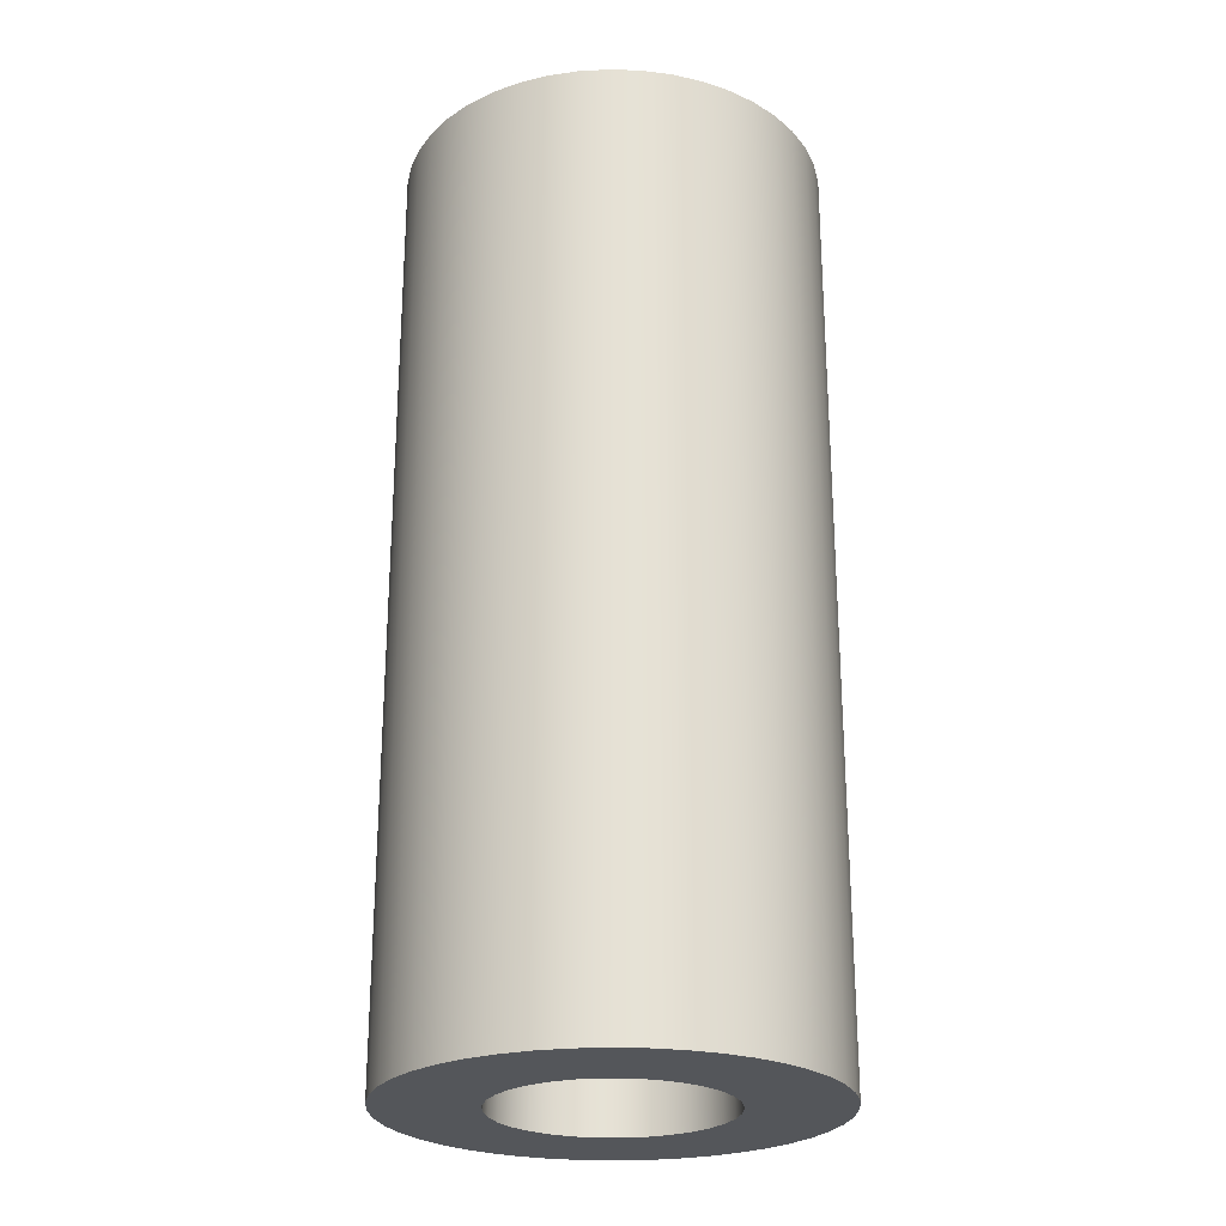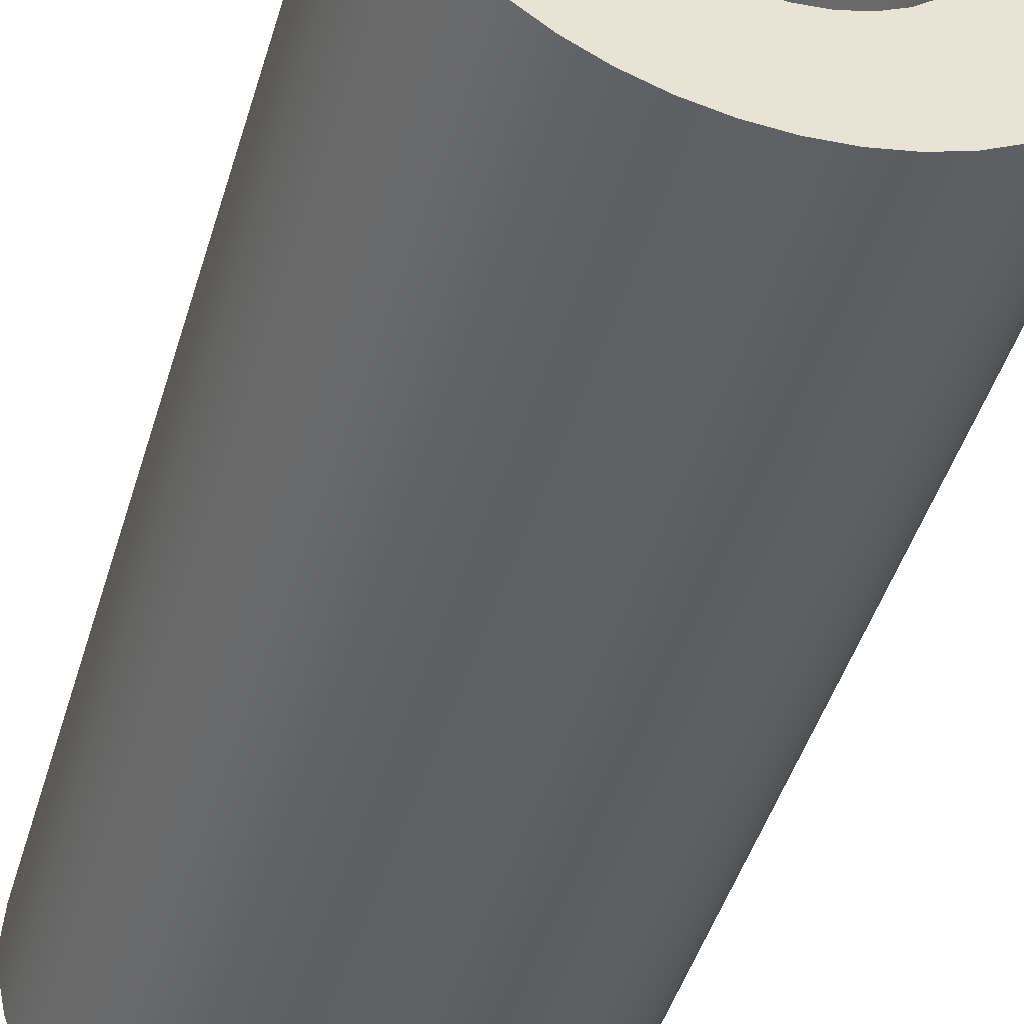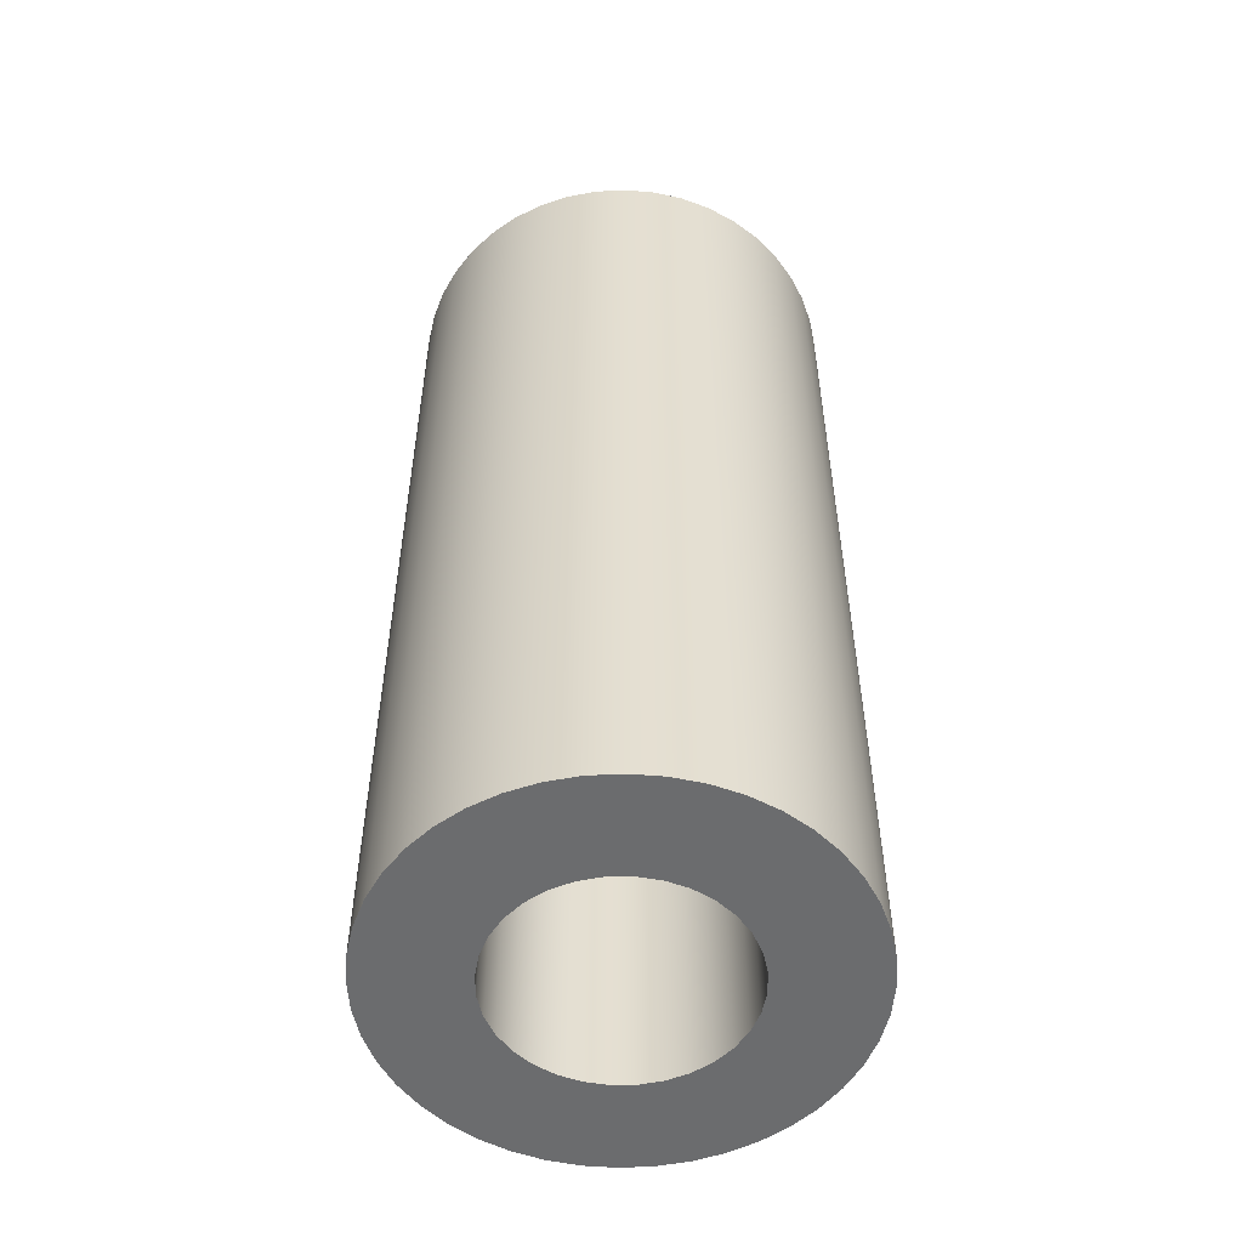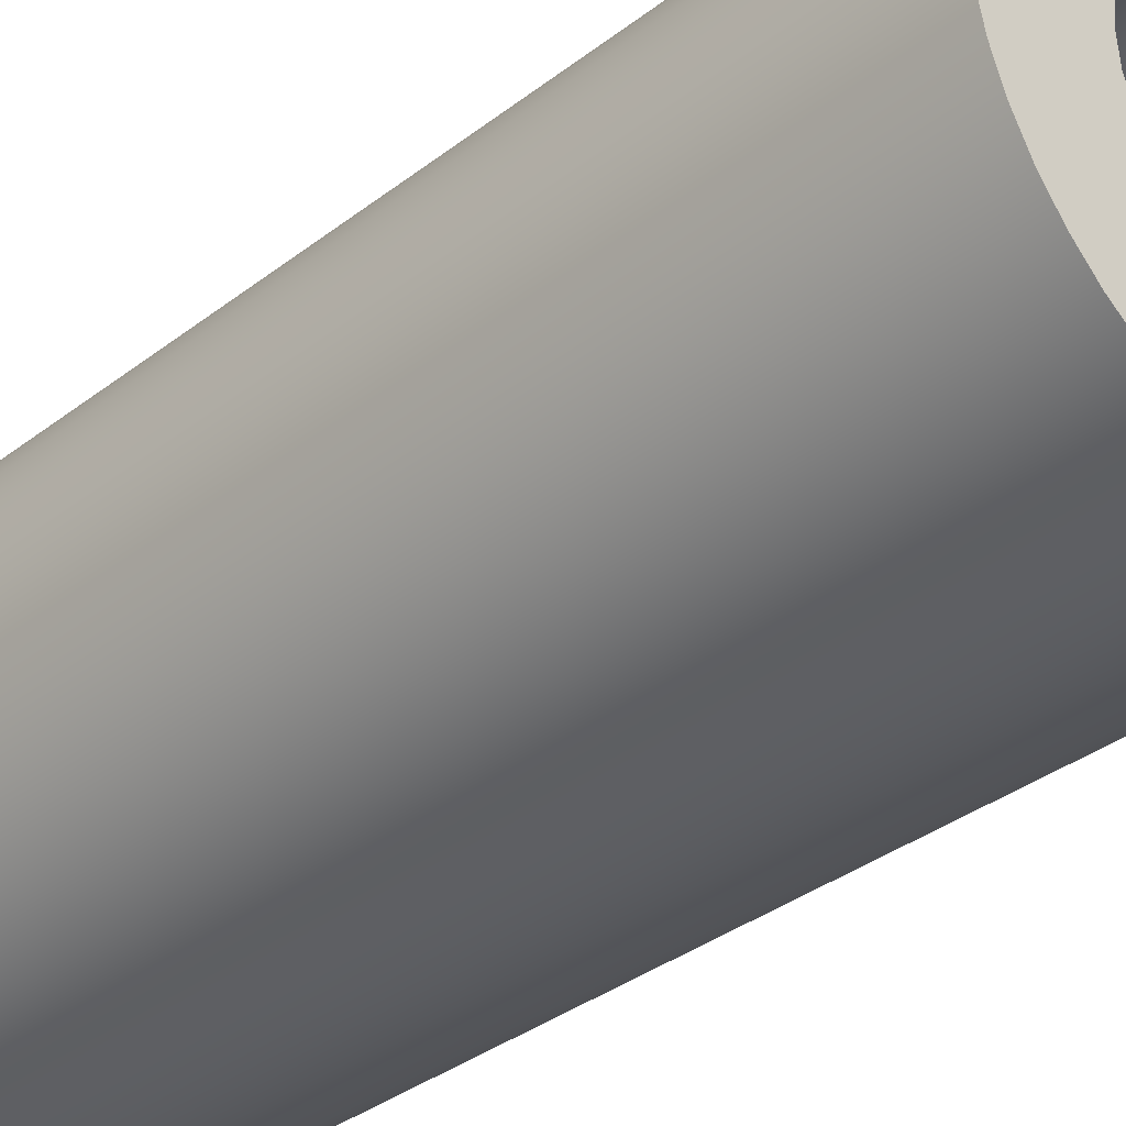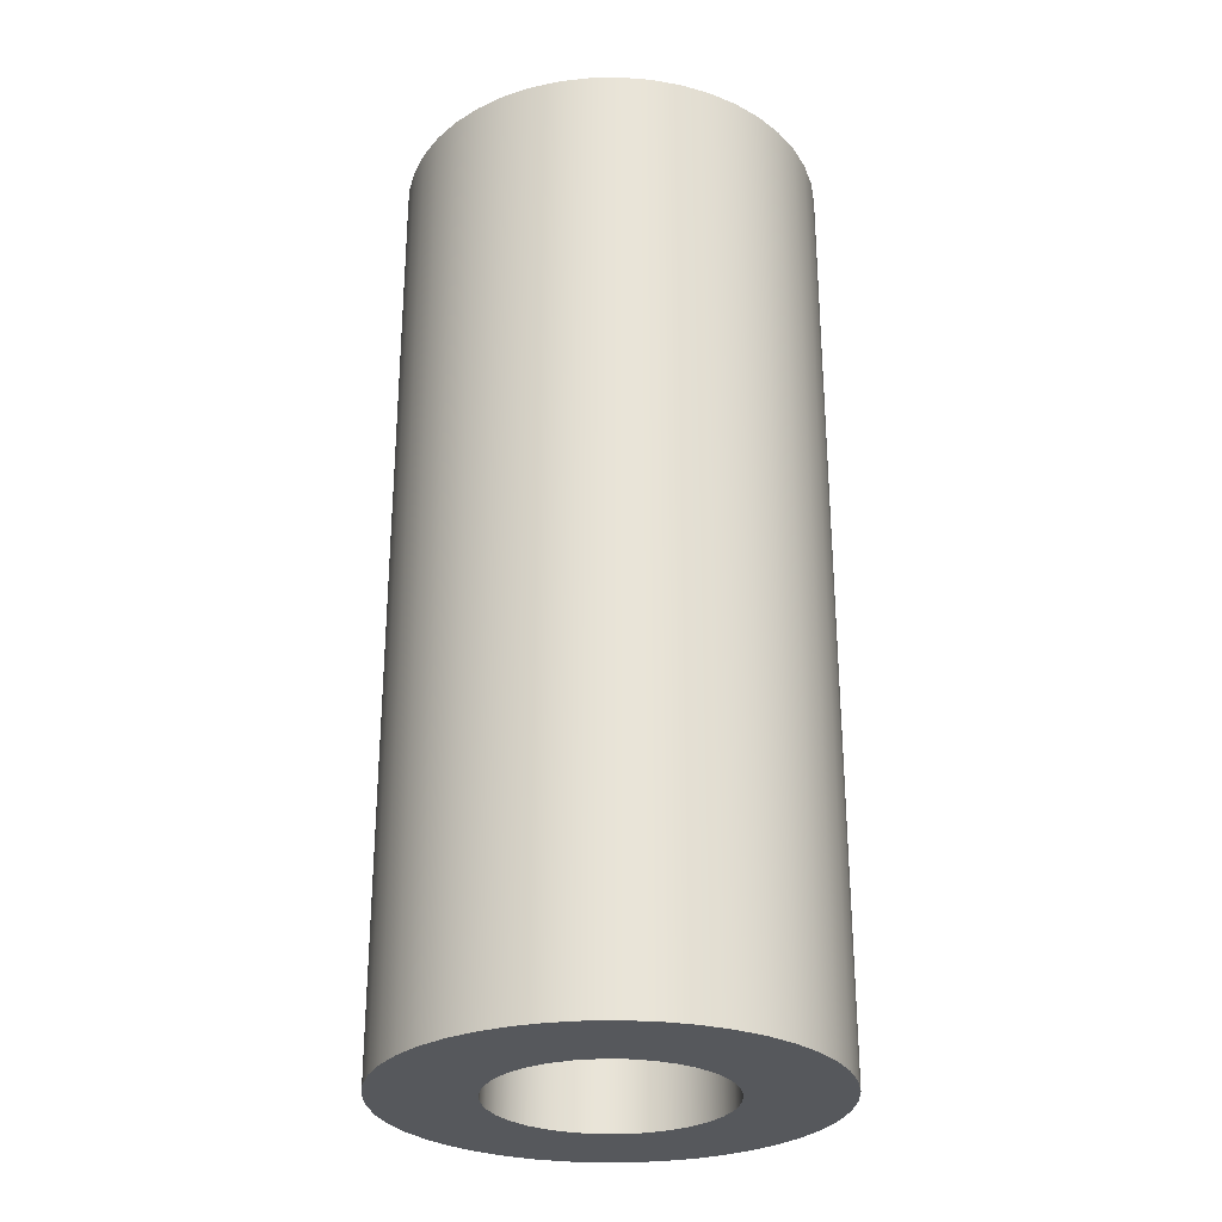
<metadata>
{"format":"obj","ext":"obj","renderer":"f3d","projection":"perspective","resolution":1024,"background":"white","views":[{"elev":-25.1,"azim":172.4,"up":"+Z"},{"elev":-45.0,"azim":163.9,"up":"+Y"},{"elev":-53.6,"azim":-49.8,"up":"+Z"},{"elev":-34.2,"azim":-43.7,"up":"+Y"},{"elev":-28.2,"azim":128.2,"up":"+Z"}]}
</metadata>
<code>
v -1.2 -1.47e-16 -5
v -1.177 -0.2341 -5
v -1.109 -0.4592 -5
v -0.9978 -0.6667 -5
v -0.8485 -0.8485 -5
v -0.6667 -0.9978 -5
v -0.4592 -1.109 -5
v -0.2341 -1.177 -5
v 7.348e-17 -1.2 -5
v 0.2341 -1.177 -5
v 0.4592 -1.109 -5
v 0.6667 -0.9978 -5
v 0.8485 -0.8485 -5
v 0.9978 -0.6667 -5
v 1.109 -0.4592 -5
v 1.177 -0.2341 -5
v 1.2 0 -5
v 1.177 0.2341 -5
v 1.109 0.4592 -5
v 0.9978 0.6667 -5
v 0.8485 0.8485 -5
v 0.6667 0.9978 -5
v 0.4592 1.109 -5
v 0.2341 1.177 -5
v 7.348e-17 1.2 -5
v -0.2341 1.177 -5
v -0.4592 1.109 -5
v -0.6667 0.9978 -5
v -0.8485 0.8485 -5
v -0.9978 0.6667 -5
v -1.109 0.4592 -5
v -1.177 0.2341 -5
v -2.25 -2.755e-16 -5
v -2.227 0.3202 -5
v -2.159 0.6339 -5
v -2.047 0.9347 -5
v -1.893 1.216 -5
v -1.7 1.473 -5
v -1.473 1.7 -5
v -1.216 1.893 -5
v -0.9347 2.047 -5
v -0.6339 2.159 -5
v -0.3202 2.227 -5
v 1.378e-16 2.25 -5
v 0.3202 2.227 -5
v 0.6339 2.159 -5
v 0.9347 2.047 -5
v 1.216 1.893 -5
v 1.473 1.7 -5
v 1.7 1.473 -5
v 1.893 1.216 -5
v 2.047 0.9347 -5
v 2.159 0.6339 -5
v 2.227 0.3202 -5
v 2.25 0 -5
v 2.227 -0.3202 -5
v 2.159 -0.6339 -5
v 2.047 -0.9347 -5
v 1.893 -1.216 -5
v 1.7 -1.473 -5
v 1.473 -1.7 -5
v 1.216 -1.893 -5
v 0.9347 -2.047 -5
v 0.6339 -2.159 -5
v 0.3202 -2.227 -5
v 1.378e-16 -2.25 -5
v -0.3202 -2.227 -5
v -0.6339 -2.159 -5
v -0.9347 -2.047 -5
v -1.216 -1.893 -5
v -1.473 -1.7 -5
v -1.7 -1.473 -5
v -1.893 -1.216 -5
v -2.047 -0.9347 -5
v -2.159 -0.6339 -5
v -2.227 -0.3202 -5
v -1.2 -1.47e-16 -5
v -1.177 0.2341 -5
v -1.109 0.4592 -5
v -0.9978 0.6667 -5
v -0.8485 0.8485 -5
v -0.6667 0.9978 -5
v -0.4592 1.109 -5
v -0.2341 1.177 -5
v 7.348e-17 1.2 -5
v 0.2341 1.177 -5
v 0.4592 1.109 -5
v 0.6667 0.9978 -5
v 0.8485 0.8485 -5
v 0.9978 0.6667 -5
v 1.109 0.4592 -5
v 1.177 0.2341 -5
v 1.2 0 -5
v 1.177 -0.2341 -5
v 1.109 -0.4592 -5
v 0.9978 -0.6667 -5
v 0.8485 -0.8485 -5
v 0.6667 -0.9978 -5
v 0.4592 -1.109 -5
v 0.2341 -1.177 -5
v 7.348e-17 -1.2 -5
v -0.2341 -1.177 -5
v -0.4592 -1.109 -5
v -0.6667 -0.9978 -5
v -0.8485 -0.8485 -5
v -0.9978 -0.6667 -5
v -1.109 -0.4592 -5
v -1.177 -0.2341 -5
v -1.2 -1.47e-16 5
v -1.177 -0.2341 5
v -1.109 -0.4592 5
v -0.9978 -0.6667 5
v -0.8485 -0.8485 5
v -0.6667 -0.9978 5
v -0.4592 -1.109 5
v -0.2341 -1.177 5
v 7.348e-17 -1.2 5
v 0.2341 -1.177 5
v 0.4592 -1.109 5
v 0.6667 -0.9978 5
v 0.8485 -0.8485 5
v 0.9978 -0.6667 5
v 1.109 -0.4592 5
v 1.177 -0.2341 5
v 1.2 0 5
v 1.177 0.2341 5
v 1.109 0.4592 5
v 0.9978 0.6667 5
v 0.8485 0.8485 5
v 0.6667 0.9978 5
v 0.4592 1.109 5
v 0.2341 1.177 5
v 7.348e-17 1.2 5
v -0.2341 1.177 5
v -0.4592 1.109 5
v -0.6667 0.9978 5
v -0.8485 0.8485 5
v -0.9978 0.6667 5
v -1.109 0.4592 5
v -1.177 0.2341 5
v -1.2 -1.47e-16 5
v -1.2 -1.47e-16 -5
v -2.25 -2.755e-16 -5
v -2.227 -0.3202 -5
v -2.159 -0.6339 -5
v -2.047 -0.9347 -5
v -1.893 -1.216 -5
v -1.7 -1.473 -5
v -1.473 -1.7 -5
v -1.216 -1.893 -5
v -0.9347 -2.047 -5
v -0.6339 -2.159 -5
v -0.3202 -2.227 -5
v 1.378e-16 -2.25 -5
v 0.3202 -2.227 -5
v 0.6339 -2.159 -5
v 0.9347 -2.047 -5
v 1.216 -1.893 -5
v 1.473 -1.7 -5
v 1.7 -1.473 -5
v 1.893 -1.216 -5
v 2.047 -0.9347 -5
v 2.159 -0.6339 -5
v 2.227 -0.3202 -5
v 2.25 0 -5
v 2.227 0.3202 -5
v 2.159 0.6339 -5
v 2.047 0.9347 -5
v 1.893 1.216 -5
v 1.7 1.473 -5
v 1.473 1.7 -5
v 1.216 1.893 -5
v 0.9347 2.047 -5
v 0.6339 2.159 -5
v 0.3202 2.227 -5
v 1.378e-16 2.25 -5
v -0.3202 2.227 -5
v -0.6339 2.159 -5
v -0.9347 2.047 -5
v -1.216 1.893 -5
v -1.473 1.7 -5
v -1.7 1.473 -5
v -1.893 1.216 -5
v -2.047 0.9347 -5
v -2.159 0.6339 -5
v -2.227 0.3202 -5
v -2.25 -2.755e-16 5
v -2.227 0.3202 5
v -2.159 0.6339 5
v -2.047 0.9347 5
v -1.893 1.216 5
v -1.7 1.473 5
v -1.473 1.7 5
v -1.216 1.893 5
v -0.9347 2.047 5
v -0.6339 2.159 5
v -0.3202 2.227 5
v 1.378e-16 2.25 5
v 0.3202 2.227 5
v 0.6339 2.159 5
v 0.9347 2.047 5
v 1.216 1.893 5
v 1.473 1.7 5
v 1.7 1.473 5
v 1.893 1.216 5
v 2.047 0.9347 5
v 2.159 0.6339 5
v 2.227 0.3202 5
v 2.25 0 5
v 2.227 -0.3202 5
v 2.159 -0.6339 5
v 2.047 -0.9347 5
v 1.893 -1.216 5
v 1.7 -1.473 5
v 1.473 -1.7 5
v 1.216 -1.893 5
v 0.9347 -2.047 5
v 0.6339 -2.159 5
v 0.3202 -2.227 5
v 1.378e-16 -2.25 5
v -0.3202 -2.227 5
v -0.6339 -2.159 5
v -0.9347 -2.047 5
v -1.216 -1.893 5
v -1.473 -1.7 5
v -1.7 -1.473 5
v -1.893 -1.216 5
v -2.047 -0.9347 5
v -2.159 -0.6339 5
v -2.227 -0.3202 5
v -2.25 -2.755e-16 -5
v -2.25 -2.755e-16 5
v -1.2 -1.47e-16 5
v -1.177 0.2341 5
v -1.109 0.4592 5
v -0.9978 0.6667 5
v -0.8485 0.8485 5
v -0.6667 0.9978 5
v -0.4592 1.109 5
v -0.2341 1.177 5
v 7.348e-17 1.2 5
v 0.2341 1.177 5
v 0.4592 1.109 5
v 0.6667 0.9978 5
v 0.8485 0.8485 5
v 0.9978 0.6667 5
v 1.109 0.4592 5
v 1.177 0.2341 5
v 1.2 0 5
v 1.177 -0.2341 5
v 1.109 -0.4592 5
v 0.9978 -0.6667 5
v 0.8485 -0.8485 5
v 0.6667 -0.9978 5
v 0.4592 -1.109 5
v 0.2341 -1.177 5
v 7.348e-17 -1.2 5
v -0.2341 -1.177 5
v -0.4592 -1.109 5
v -0.6667 -0.9978 5
v -0.8485 -0.8485 5
v -0.9978 -0.6667 5
v -1.109 -0.4592 5
v -1.177 -0.2341 5
v -2.25 -2.755e-16 5
v -2.227 -0.3202 5
v -2.159 -0.6339 5
v -2.047 -0.9347 5
v -1.893 -1.216 5
v -1.7 -1.473 5
v -1.473 -1.7 5
v -1.216 -1.893 5
v -0.9347 -2.047 5
v -0.6339 -2.159 5
v -0.3202 -2.227 5
v 1.378e-16 -2.25 5
v 0.3202 -2.227 5
v 0.6339 -2.159 5
v 0.9347 -2.047 5
v 1.216 -1.893 5
v 1.473 -1.7 5
v 1.7 -1.473 5
v 1.893 -1.216 5
v 2.047 -0.9347 5
v 2.159 -0.6339 5
v 2.227 -0.3202 5
v 2.25 0 5
v 2.227 0.3202 5
v 2.159 0.6339 5
v 2.047 0.9347 5
v 1.893 1.216 5
v 1.7 1.473 5
v 1.473 1.7 5
v 1.216 1.893 5
v 0.9347 2.047 5
v 0.6339 2.159 5
v 0.3202 2.227 5
v 1.378e-16 2.25 5
v -0.3202 2.227 5
v -0.6339 2.159 5
v -0.9347 2.047 5
v -1.216 1.893 5
v -1.473 1.7 5
v -1.7 1.473 5
v -1.893 1.216 5
v -2.047 0.9347 5
v -2.159 0.6339 5
v -2.227 0.3202 5
g c549646c-e2b7-11ea-9bad-54bf646e7e1f
f 2 76 1
f 1 76 33
f 1 33 34
f 76 2 75
f 75 2 3
f 75 3 74
f 74 3 4
f 74 4 73
f 73 4 72
f 72 4 5
f 72 5 71
f 71 5 6
f 71 6 70
f 70 6 69
f 69 6 7
f 69 7 68
f 68 7 8
f 68 8 67
f 67 8 9
f 67 9 66
f 66 9 65
f 65 9 10
f 65 10 64
f 64 10 11
f 64 11 63
f 63 11 12
f 63 12 62
f 62 12 61
f 61 12 13
f 61 13 60
f 60 13 14
f 60 14 59
f 59 14 58
f 58 14 15
f 58 15 57
f 57 15 16
f 57 16 56
f 56 16 17
f 56 17 55
f 55 17 54
f 54 17 18
f 54 18 53
f 53 18 19
f 53 19 52
f 52 19 20
f 52 20 51
f 51 20 50
f 50 20 21
f 50 21 49
f 49 21 22
f 49 22 48
f 48 22 47
f 47 22 23
f 47 23 46
f 46 23 24
f 46 24 45
f 45 24 25
f 45 25 44
f 44 25 43
f 43 25 26
f 43 26 42
f 42 26 27
f 42 27 41
f 41 27 28
f 41 28 40
f 40 28 39
f 39 28 29
f 39 29 38
f 38 29 30
f 38 30 37
f 37 30 36
f 36 30 31
f 36 31 35
f 35 31 32
f 35 32 34
f 34 32 1
g c54ac3fa-e2b7-11ea-8260-54bf646e7e1f
f 78 140 77
f 77 140 141
f 142 109 108
f 108 109 110
f 108 110 107
f 107 110 111
f 107 111 106
f 106 111 112
f 106 112 105
f 105 112 113
f 105 113 104
f 104 113 114
f 104 114 103
f 103 114 115
f 103 115 102
f 102 115 116
f 102 116 101
f 101 116 117
f 101 117 100
f 100 117 118
f 100 118 99
f 99 118 119
f 99 119 98
f 98 119 120
f 98 120 97
f 97 120 121
f 97 121 96
f 96 121 122
f 96 122 95
f 95 122 123
f 95 123 94
f 94 123 124
f 94 124 93
f 93 124 125
f 93 125 92
f 92 125 126
f 92 126 91
f 91 126 127
f 91 127 90
f 90 127 128
f 90 128 89
f 89 128 129
f 89 129 88
f 88 129 130
f 88 130 87
f 87 130 131
f 87 131 86
f 86 131 132
f 86 132 85
f 85 132 133
f 85 133 84
f 84 133 134
f 84 134 83
f 83 134 135
f 83 135 82
f 82 135 136
f 82 136 81
f 81 136 137
f 81 137 80
f 80 137 138
f 80 138 79
f 79 138 139
f 79 139 78
f 78 139 140
g c54bfc5c-e2b7-11ea-ab58-54bf646e7e1f
f 144 230 143
f 143 230 232
f 231 187 186
f 186 187 188
f 186 188 185
f 185 188 189
f 185 189 184
f 184 189 190
f 184 190 183
f 183 190 191
f 183 191 182
f 182 191 192
f 182 192 181
f 181 192 193
f 181 193 180
f 180 193 194
f 180 194 179
f 179 194 195
f 179 195 178
f 178 195 196
f 178 196 177
f 177 196 197
f 177 197 176
f 176 197 198
f 176 198 175
f 175 198 199
f 175 199 174
f 174 199 200
f 174 200 173
f 173 200 201
f 173 201 172
f 172 201 202
f 172 202 171
f 171 202 203
f 171 203 170
f 170 203 204
f 170 204 169
f 169 204 205
f 169 205 168
f 168 205 206
f 168 206 167
f 167 206 207
f 167 207 166
f 166 207 208
f 166 208 165
f 165 208 209
f 165 209 164
f 164 209 210
f 164 210 163
f 163 210 211
f 163 211 162
f 162 211 212
f 162 212 161
f 161 212 213
f 161 213 160
f 160 213 214
f 160 214 159
f 159 214 215
f 159 215 158
f 158 215 216
f 158 216 157
f 157 216 217
f 157 217 156
f 156 217 218
f 156 218 155
f 155 218 219
f 155 219 154
f 154 219 220
f 154 220 153
f 153 220 221
f 153 221 152
f 152 221 222
f 152 222 151
f 151 222 223
f 151 223 150
f 150 223 224
f 150 224 149
f 149 224 225
f 149 225 148
f 148 225 226
f 148 226 147
f 147 226 227
f 147 227 146
f 146 227 228
f 146 228 145
f 145 228 229
f 145 229 144
f 144 229 230
g c54d8314-e2b7-11ea-aa31-54bf646e7e1f
f 234 308 233
f 233 308 265
f 233 265 266
f 308 234 307
f 307 234 235
f 307 235 306
f 306 235 236
f 306 236 305
f 305 236 304
f 304 236 237
f 304 237 303
f 303 237 238
f 303 238 302
f 302 238 301
f 301 238 239
f 301 239 300
f 300 239 240
f 300 240 299
f 299 240 241
f 299 241 298
f 298 241 297
f 297 241 242
f 297 242 296
f 296 242 243
f 296 243 295
f 295 243 244
f 295 244 294
f 294 244 293
f 293 244 245
f 293 245 292
f 292 245 246
f 292 246 291
f 291 246 290
f 290 246 247
f 290 247 289
f 289 247 248
f 289 248 288
f 288 248 249
f 288 249 287
f 287 249 286
f 286 249 250
f 286 250 285
f 285 250 251
f 285 251 284
f 284 251 252
f 284 252 283
f 283 252 282
f 282 252 253
f 282 253 281
f 281 253 254
f 281 254 280
f 280 254 279
f 279 254 255
f 279 255 278
f 278 255 256
f 278 256 277
f 277 256 257
f 277 257 276
f 276 257 275
f 275 257 258
f 275 258 274
f 274 258 259
f 274 259 273
f 273 259 260
f 273 260 272
f 272 260 271
f 271 260 261
f 271 261 270
f 270 261 262
f 270 262 269
f 269 262 268
f 268 262 263
f 268 263 267
f 267 263 264
f 267 264 266
f 266 264 233

</code>
